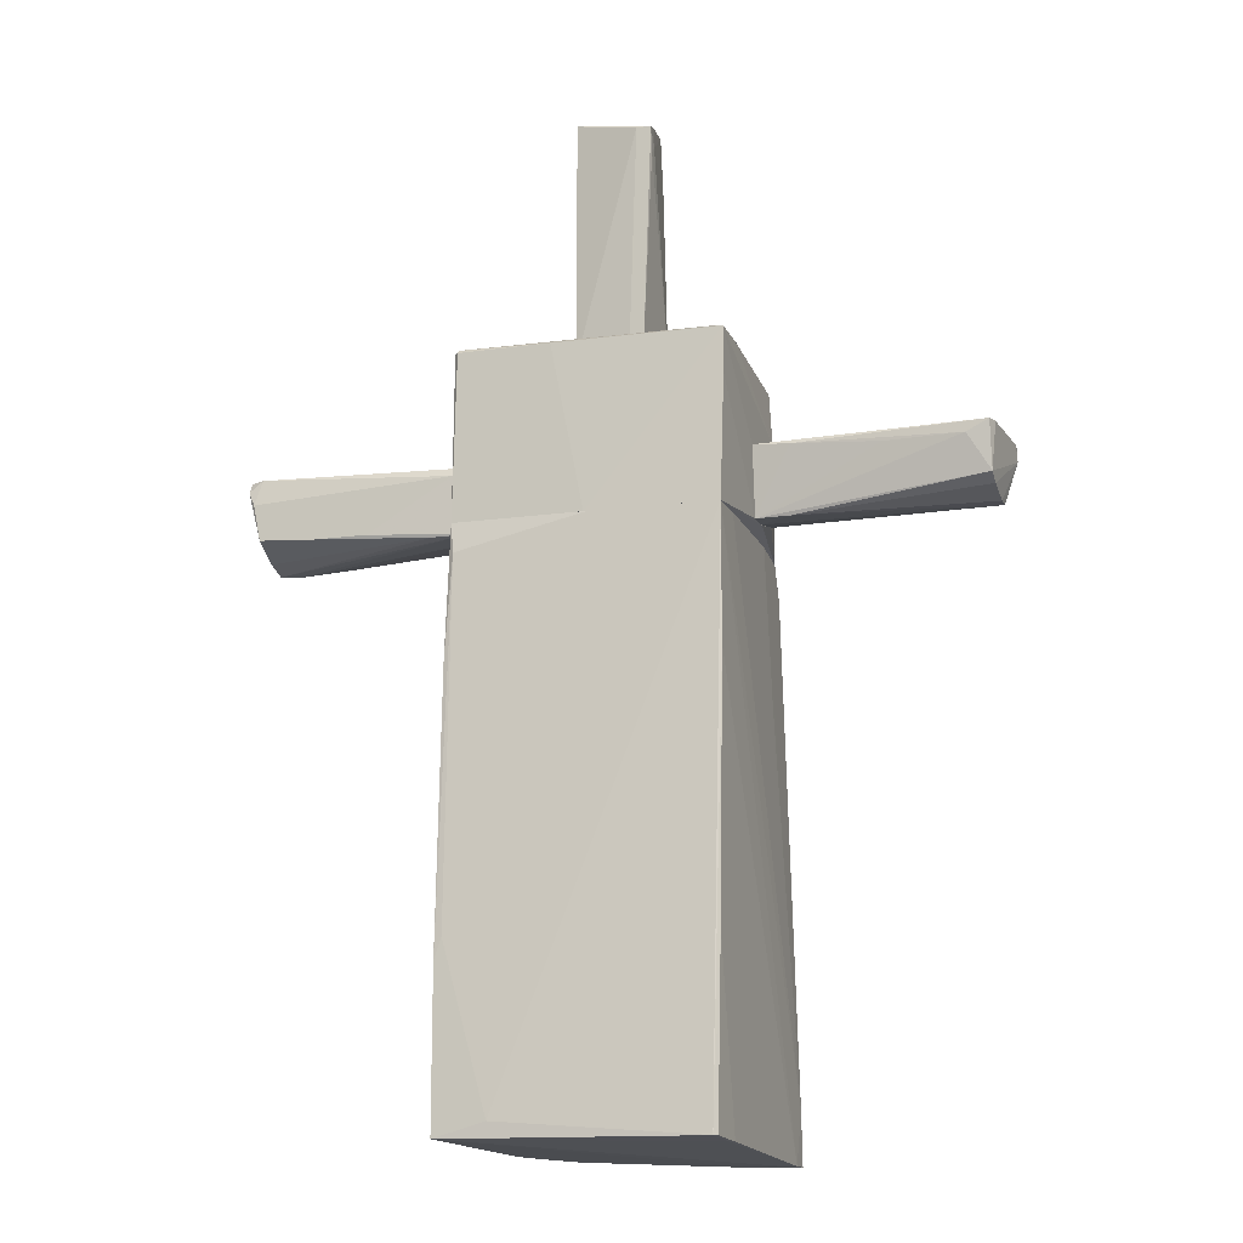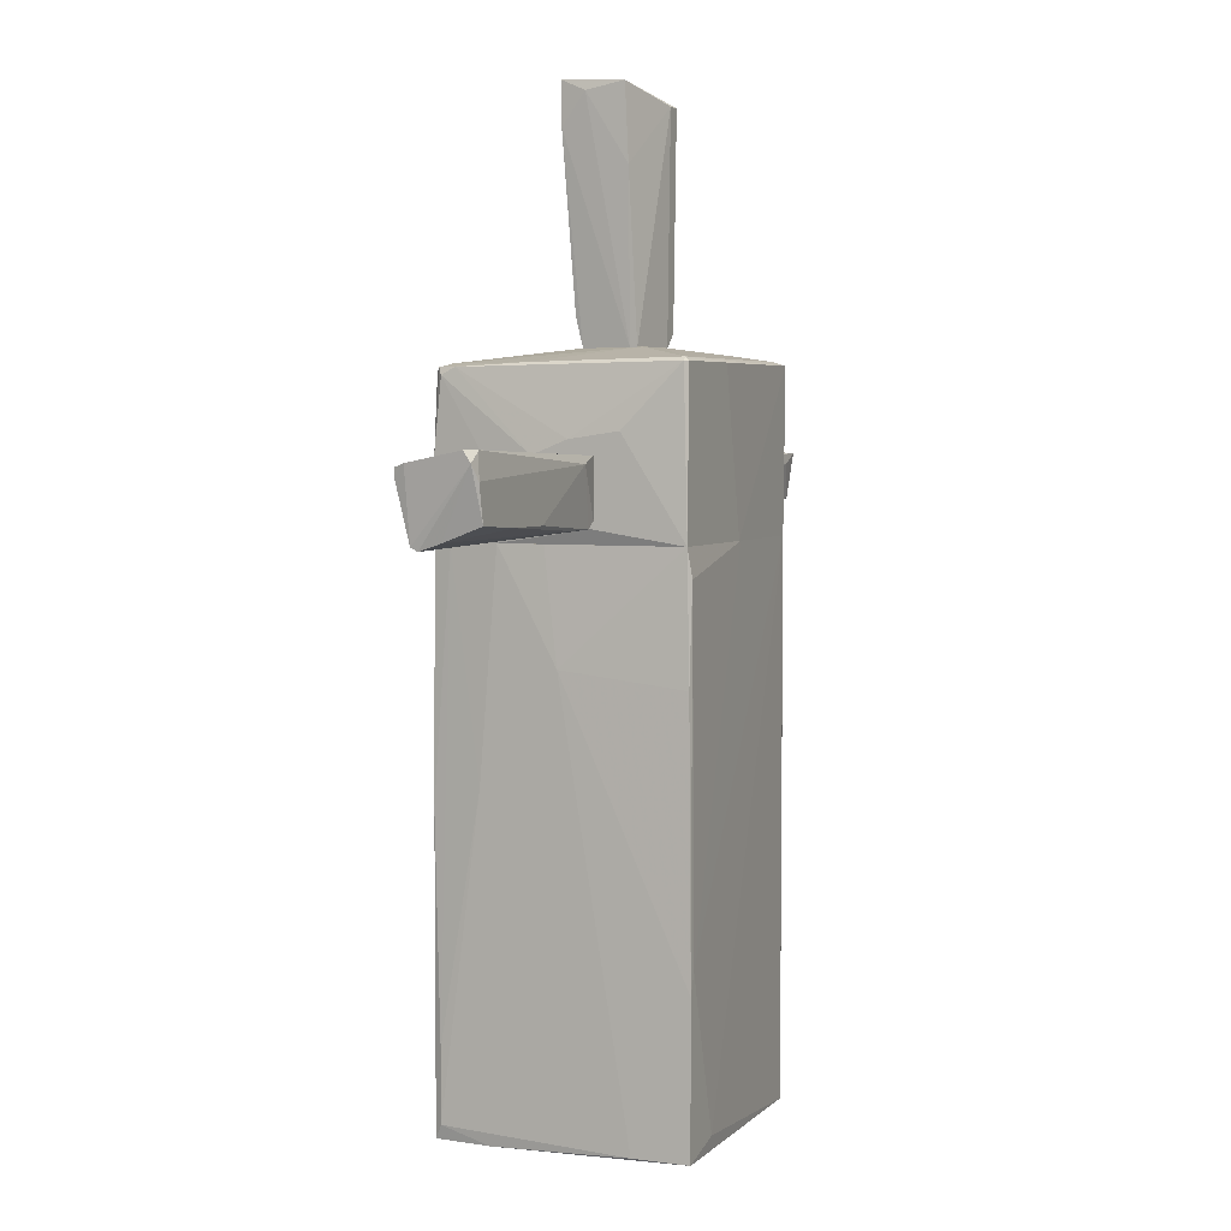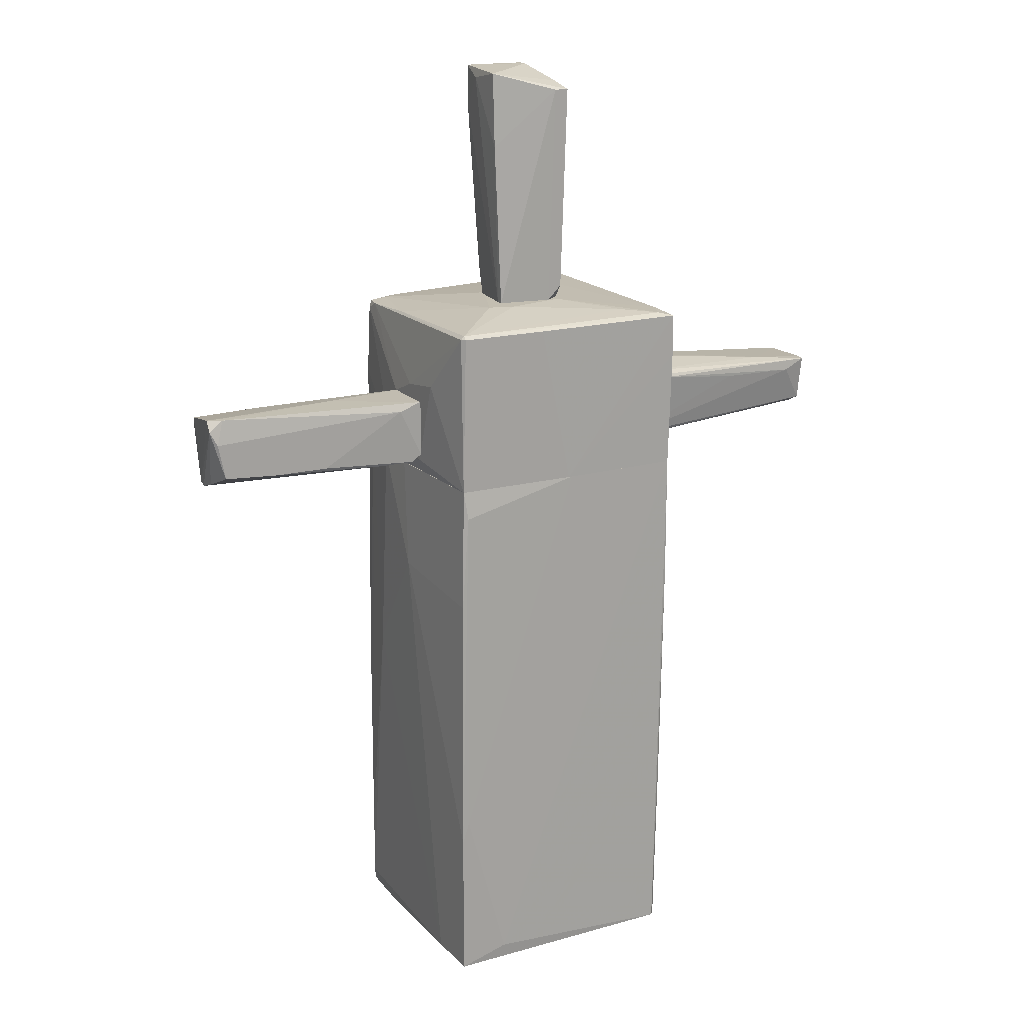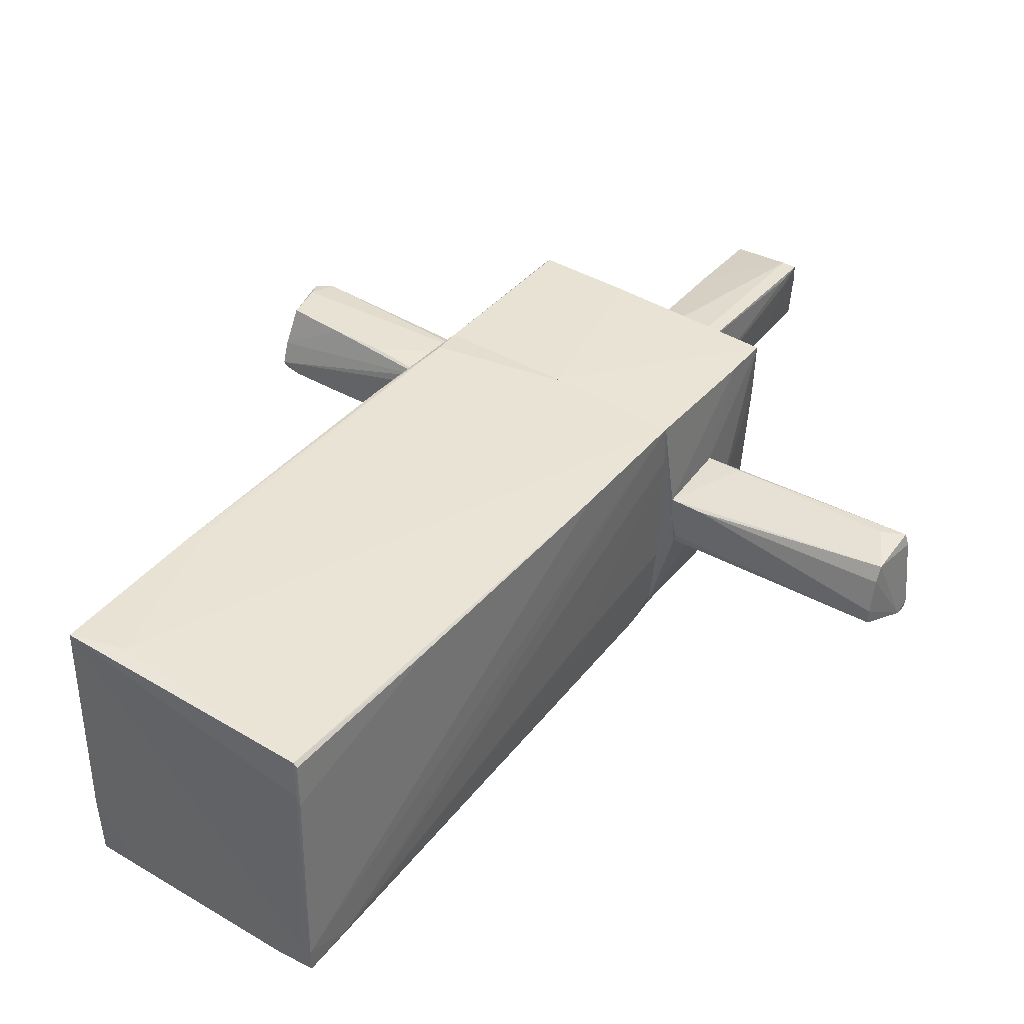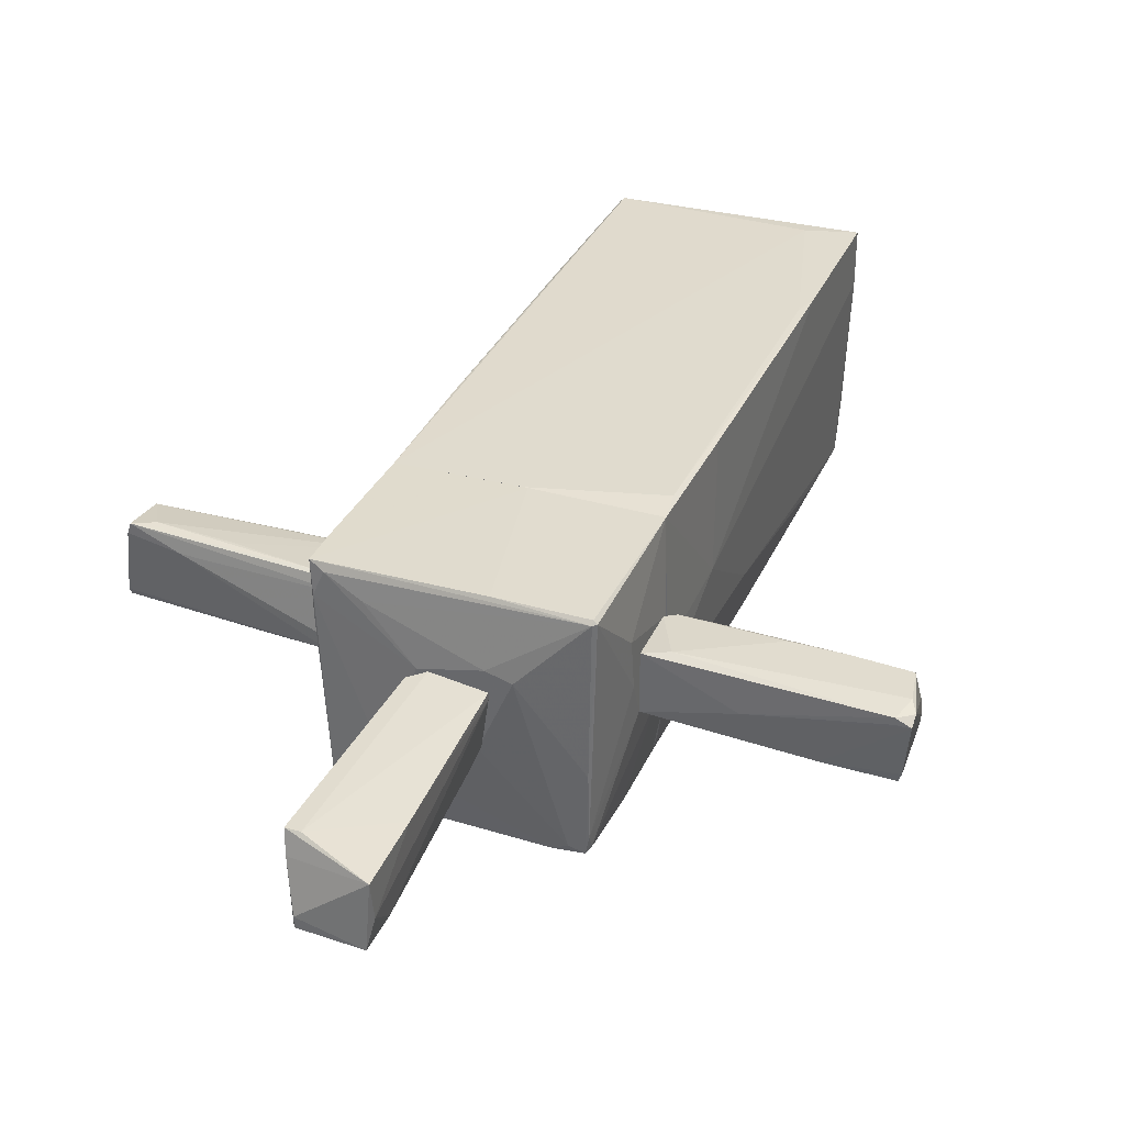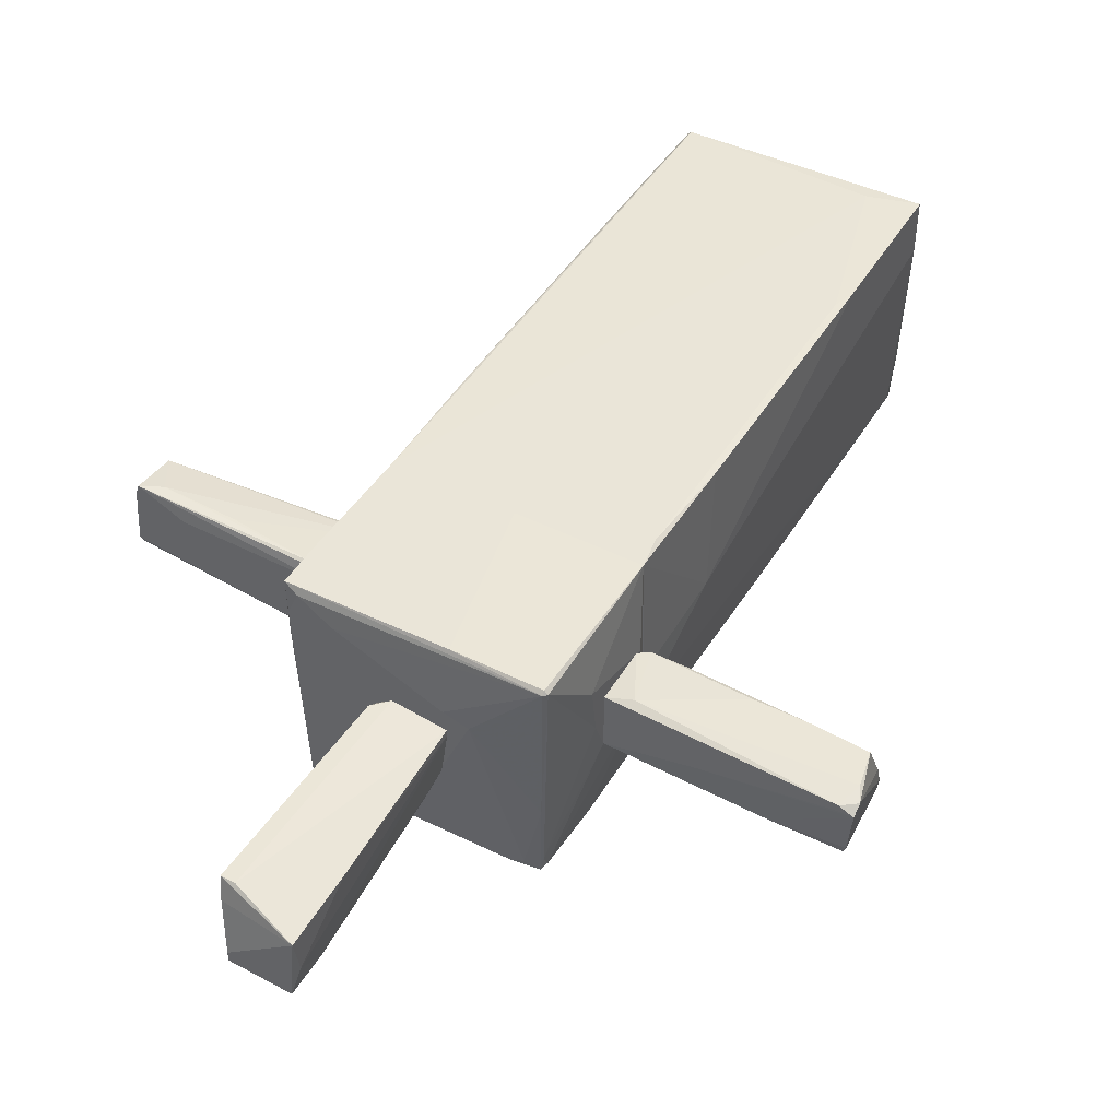
<metadata>
{"format":"obj","ext":"obj","renderer":"f3d","projection":"perspective","resolution":1024,"background":"white","views":[{"elev":-13.9,"azim":17.8,"up":"+Y"},{"elev":4.3,"azim":-66.2,"up":"+Y"},{"elev":17.2,"azim":-28.1,"up":"+Y"},{"elev":40.9,"azim":35.5,"up":"+Z"},{"elev":34.3,"azim":-158.5,"up":"+Z"},{"elev":46.5,"azim":-150.4,"up":"+Z"}]}
</metadata>
<code>
o convex_0
v 0.9889 1.103 -0.8299
v -1.103 -3.409 0.5741
v -1.043 -3.349 -1.039
v 1.108 -3.559 -0.7703
v -1.043 1.133 0.9928
v 0.959 -3.409 0.9928
v -0.9832 1.133 -1.099
v 1.049 1.133 0.9629
v -1.103 -3.409 1.053
v 1.108 -3.559 -0.9495
v -1.103 0.2063 -0.02319
v 0.959 1.133 -0.9495
v -0.8039 -3.469 -1.099
v -1.103 -2.154 1.053
v -1.073 1.133 -0.531
v 1.019 -1.975 0.9627
v -1.013 0.8939 1.023
v -1.013 -3.469 -1.099
v 0.8096 -3.559 -0.9792
v 1.049 -0.09218 -0.4714
v -0.8936 1.133 -1.099
v -0.6845 -3.289 1.053
v 1.019 -3.439 0.6339
v 1.108 -3.14 -0.9196
v -0.6845 -3.499 -1.039
v 1.049 0.05708 0.9629
v 1.049 1.133 0.6341
v -1.073 0.08693 1.023
v -1.073 -0.72 -0.6803
v 0.6603 0.5352 -0.9792
v -1.043 -1.975 1.053
v 0.72 -3.559 -0.9196
v 1.019 1.133 -0.3817
v -1.013 -0.8991 -1.099
v 0.9889 0.8342 -0.9495
v 0.9889 -3.439 0.694
v 0.03271 1.133 0.9926
v 0.8096 -3.14 -0.9792
v -1.043 -3.469 -0.6207
v 0.9889 -3.409 0.9627
v 1.019 -3.559 -0.7401
v -1.073 1.133 -0.1424
v -0.3855 -3.289 -1.069
v -1.013 1.103 -0.9495
v -1.043 -2.751 -1.039
f 29 44 45
f 7 5 8
f 2 9 11
f 7 8 12
f 11 9 14
f 5 7 15
f 7 13 18
f 18 13 19
f 10 4 19
f 7 12 21
f 13 7 21
f 6 8 22
f 9 6 22
f 14 9 22
f 8 4 24
f 4 10 24
f 18 19 25
f 4 8 26
f 8 6 26
f 6 16 26
f 23 4 26
f 16 23 26
f 12 8 27
f 8 24 27
f 24 20 27
f 5 11 28
f 11 14 28
f 17 5 28
f 14 17 28
f 3 2 29
f 2 11 29
f 11 15 29
f 21 12 30
f 17 14 31
f 22 8 31
f 14 22 31
f 19 4 32
f 25 19 32
f 1 12 33
f 20 24 33
f 12 27 33
f 27 20 33
f 18 3 34
f 7 18 34
f 12 1 35
f 24 10 35
f 30 12 35
f 1 33 35
f 33 24 35
f 6 9 36
f 4 23 36
f 8 5 37
f 5 17 37
f 31 8 37
f 17 31 37
f 10 19 38
f 21 30 38
f 35 10 38
f 30 35 38
f 2 3 39
f 9 2 39
f 3 18 39
f 18 25 39
f 32 9 39
f 25 32 39
f 16 6 40
f 23 16 40
f 6 36 40
f 36 23 40
f 32 4 41
f 9 32 41
f 36 9 41
f 4 36 41
f 11 5 42
f 5 15 42
f 15 11 42
f 19 13 43
f 13 21 43
f 38 19 43
f 21 38 43
f 15 7 44
f 29 15 44
f 7 34 44
f 44 34 45
f 3 29 45
f 34 3 45
o convex_1
v -0.2361 2.837 -0.2622
v 0.3316 4.45 0.3354
v 0.3016 4.51 0.1561
v -0.3259 4.6 0.186
v 0.1522 2.597 0.3354
v 0.212 4.63 -0.322
v 0.2718 2.597 -0.2622
v -0.296 2.597 0.2756
v -0.296 4.63 -0.3519
v 0.2718 2.717 0.3354
v -0.2361 2.597 -0.2024
v 0.3016 2.717 -0.2024
v -0.296 4.271 -0.3519
v 0.212 4.45 0.3354
v 0.0327 4.6 -0.3519
v -0.3259 4.54 -0.1426
v -0.3259 3.972 0.2159
v -0.296 2.597 0.2159
v 0.3316 4.301 0.2457
v 0.2718 2.597 0.2457
v 0.2419 4.151 -0.292
v 0.212 4.63 -0.2323
v 0.3316 4.241 0.3055
v 0.1223 2.597 -0.2622
f 58 52 69
f 47 48 49
f 52 50 53
f 47 50 55
f 52 53 56
f 46 56 58
f 47 49 59
f 50 47 59
f 53 50 59
f 51 52 60
f 54 51 60
f 52 58 60
f 58 54 60
f 49 54 61
f 54 58 61
f 59 49 62
f 53 59 62
f 49 61 62
f 62 61 63
f 56 53 63
f 58 56 63
f 61 58 63
f 53 62 63
f 48 47 64
f 51 48 64
f 50 52 65
f 55 50 65
f 52 57 65
f 57 55 65
f 52 51 66
f 57 52 66
f 51 64 66
f 64 57 66
f 49 48 67
f 48 51 67
f 54 49 67
f 51 54 67
f 47 55 68
f 55 57 68
f 64 47 68
f 57 64 68
f 56 46 69
f 52 56 69
f 46 58 69
o convex_2
v -2.447 1.193 -0.2622
v -2.955 1.85 0.2756
v -2.955 1.85 0.2158
v -1.103 1.79 -0.2323
v -1.193 1.253 0.2756
v -2.985 1.731 -0.3519
v -2.955 1.342 0.3055
v -1.103 1.312 -0.3519
v -1.103 1.79 0.2756
v -2.985 1.163 -0.1726
v -3.075 1.85 0.2158
v -1.312 1.731 0.3055
v -1.103 1.253 0.06639
v -2.417 1.761 -0.322
v -3.015 1.641 0.3055
v -2.985 1.193 -0.2323
v -2.985 1.671 -0.3519
v -2.477 1.312 0.3055
v -1.103 1.372 -0.3519
v -1.103 1.312 0.2756
v -3.075 1.761 0.2756
v -3.015 1.761 -0.2622
v -1.492 1.253 0.2756
v -2.985 1.223 0.006607
v -1.85 1.82 -0.02319
v -2.836 1.163 -0.2323
v -2.03 1.312 0.3055
f 81 87 96
f 77 73 78
f 71 72 80
f 78 71 81
f 70 77 82
f 77 78 82
f 76 81 84
f 81 71 84
f 77 70 86
f 75 77 86
f 70 85 86
f 81 76 87
f 73 77 88
f 77 75 88
f 83 73 88
f 75 83 88
f 81 74 89
f 78 81 89
f 74 82 89
f 82 78 89
f 71 80 90
f 76 84 90
f 84 71 90
f 85 79 90
f 80 85 90
f 83 75 91
f 80 83 91
f 85 80 91
f 86 85 91
f 75 86 91
f 79 74 92
f 74 87 92
f 92 87 93
f 87 76 93
f 76 90 93
f 90 79 93
f 79 92 93
f 72 71 94
f 71 78 94
f 78 73 94
f 80 72 94
f 73 83 94
f 83 80 94
f 74 79 95
f 70 82 95
f 82 74 95
f 85 70 95
f 79 85 95
f 74 81 96
f 87 74 96
o convex_3
v 0.6602 2.538 0.7535
v -0.9832 1.133 -1.099
v -1.043 1.133 -0.7403
v 1.049 1.133 0.963
v 0.9291 2.567 -0.9493
v -1.043 2.478 0.9628
v 0.9589 1.133 -0.9493
v -0.9533 2.448 -1.069
v -1.043 1.133 0.9929
v 1.079 2.478 0.963
v -0.4751 2.597 0.3952
v 1.109 1.821 -0.3518
v -1.103 1.791 -0.2322
v 1.109 1.193 0.006514
v -0.266 2.478 0.9929
v 0.4808 2.597 -0.5312
v -0.9234 2.418 -1.099
v -1.103 1.253 0.2455
v -1.013 2.508 0.9628
v -0.9832 2.388 -1.039
v 0.002812 1.133 0.9929
v -0.2061 2.597 -0.2322
v -1.103 1.97 0.4844
v 0.2418 2.597 0.3352
v -0.8338 2.478 -1.009
v 1.109 1.94 -0.3518
v -1.013 2.478 0.9929
v -1.103 1.313 -0.3518
v 1.109 1.253 -0.2619
v 0.9589 2.508 0.903
v 0.6303 1.133 -0.9794
v 1.109 1.193 0.2156
v -0.8936 1.133 -1.099
v 0.9589 1.85 -0.9493
v -0.9832 2.478 -0.3518
v 1.049 2.508 0.4846
v -0.266 2.597 0.4547
v 1.109 1.761 0.2756
v -1.103 1.91 0.0661
v -1.073 1.133 -0.5312
v 0.5407 2.597 -0.4712
v 1.079 2.119 0.963
v -0.9832 2.448 -0.9197
v 0.6005 2.388 -0.9794
v -0.9832 1.791 -1.099
v -0.7143 2.478 -1.069
v 1.049 2.508 0.6939
f 137 120 143
f 99 98 100
f 100 98 103
f 99 100 105
f 100 103 110
f 111 106 115
f 105 100 117
f 111 105 117
f 106 111 117
f 107 112 118
f 105 102 119
f 114 105 119
f 109 114 119
f 112 107 120
f 107 118 121
f 108 103 122
f 110 108 122
f 102 105 123
f 105 111 123
f 115 102 123
f 111 115 123
f 114 109 124
f 109 116 124
f 103 108 125
f 110 103 125
f 108 110 125
f 97 115 126
f 115 106 126
f 120 97 126
f 103 98 127
f 100 110 128
f 110 122 128
f 98 113 129
f 127 98 129
f 113 127 129
f 101 122 130
f 122 103 130
f 103 127 130
f 102 115 131
f 115 107 131
f 121 104 131
f 107 121 131
f 122 101 132
f 106 122 132
f 115 97 133
f 107 115 133
f 97 120 133
f 120 107 133
f 122 106 134
f 128 122 134
f 119 102 135
f 109 119 135
f 99 105 136
f 105 114 136
f 124 99 136
f 114 124 136
f 101 112 137
f 112 120 137
f 117 100 138
f 106 117 138
f 100 128 138
f 134 106 138
f 128 134 138
f 104 116 139
f 116 109 139
f 102 131 139
f 131 104 139
f 135 102 139
f 109 135 139
f 113 101 140
f 127 113 140
f 101 130 140
f 130 127 140
f 98 99 141
f 113 98 141
f 104 113 141
f 116 104 141
f 99 124 141
f 124 116 141
f 112 101 142
f 101 113 142
f 113 104 142
f 118 112 142
f 104 121 142
f 121 118 142
f 126 106 143
f 120 126 143
f 132 101 143
f 106 132 143
f 101 137 143
o convex_4
v 2.124 1.671 0.3354
v 1.766 1.761 -0.322
v 1.766 1.791 -0.322
v 3.021 1.701 -0.322
v 1.109 1.193 0.03651
v 2.931 1.253 -0.2025
v 2.931 1.372 0.3055
v 1.109 1.761 0.2756
v 1.109 1.253 -0.2622
v 2.931 1.761 0.3653
v 1.109 1.85 -0.2921
v 1.109 1.193 0.2159
v 2.662 1.551 -0.322
v 3.021 1.731 -0.2622
v 2.931 1.313 0.1859
v 1.348 1.85 -0.1726
v 1.378 1.193 0.2159
v 2.752 1.671 0.3653
v 1.109 1.791 0.1859
v 2.901 1.283 -0.2323
v 2.931 1.253 -0.08292
v 2.513 1.791 0.2159
v 1.408 1.731 0.3055
v 1.318 1.85 -0.2921
v 3.021 1.611 -0.322
v 1.109 1.551 -0.2921
v 1.587 1.372 -0.2921
v 1.139 1.223 -0.1726
v 2.961 1.761 0.2756
f 150 168 172
f 145 146 147
f 148 151 152
f 146 145 154
f 152 151 154
f 151 148 155
f 145 147 156
f 148 149 160
f 155 148 160
f 150 155 160
f 158 150 160
f 150 153 161
f 144 155 161
f 155 150 161
f 151 153 162
f 154 151 162
f 159 154 162
f 149 152 163
f 160 149 164
f 158 160 164
f 162 153 165
f 159 162 165
f 153 151 166
f 155 144 166
f 151 155 166
f 144 161 166
f 161 153 166
f 147 146 167
f 146 154 167
f 157 147 167
f 154 159 167
f 165 157 167
f 159 165 167
f 156 147 168
f 147 157 168
f 150 158 168
f 149 163 168
f 163 156 168
f 164 149 168
f 158 164 168
f 154 145 169
f 152 154 169
f 145 156 170
f 163 152 170
f 156 163 170
f 169 145 170
f 152 169 170
f 149 148 171
f 148 152 171
f 152 149 171
f 153 150 172
f 165 153 172
f 157 165 172
f 168 157 172

</code>
